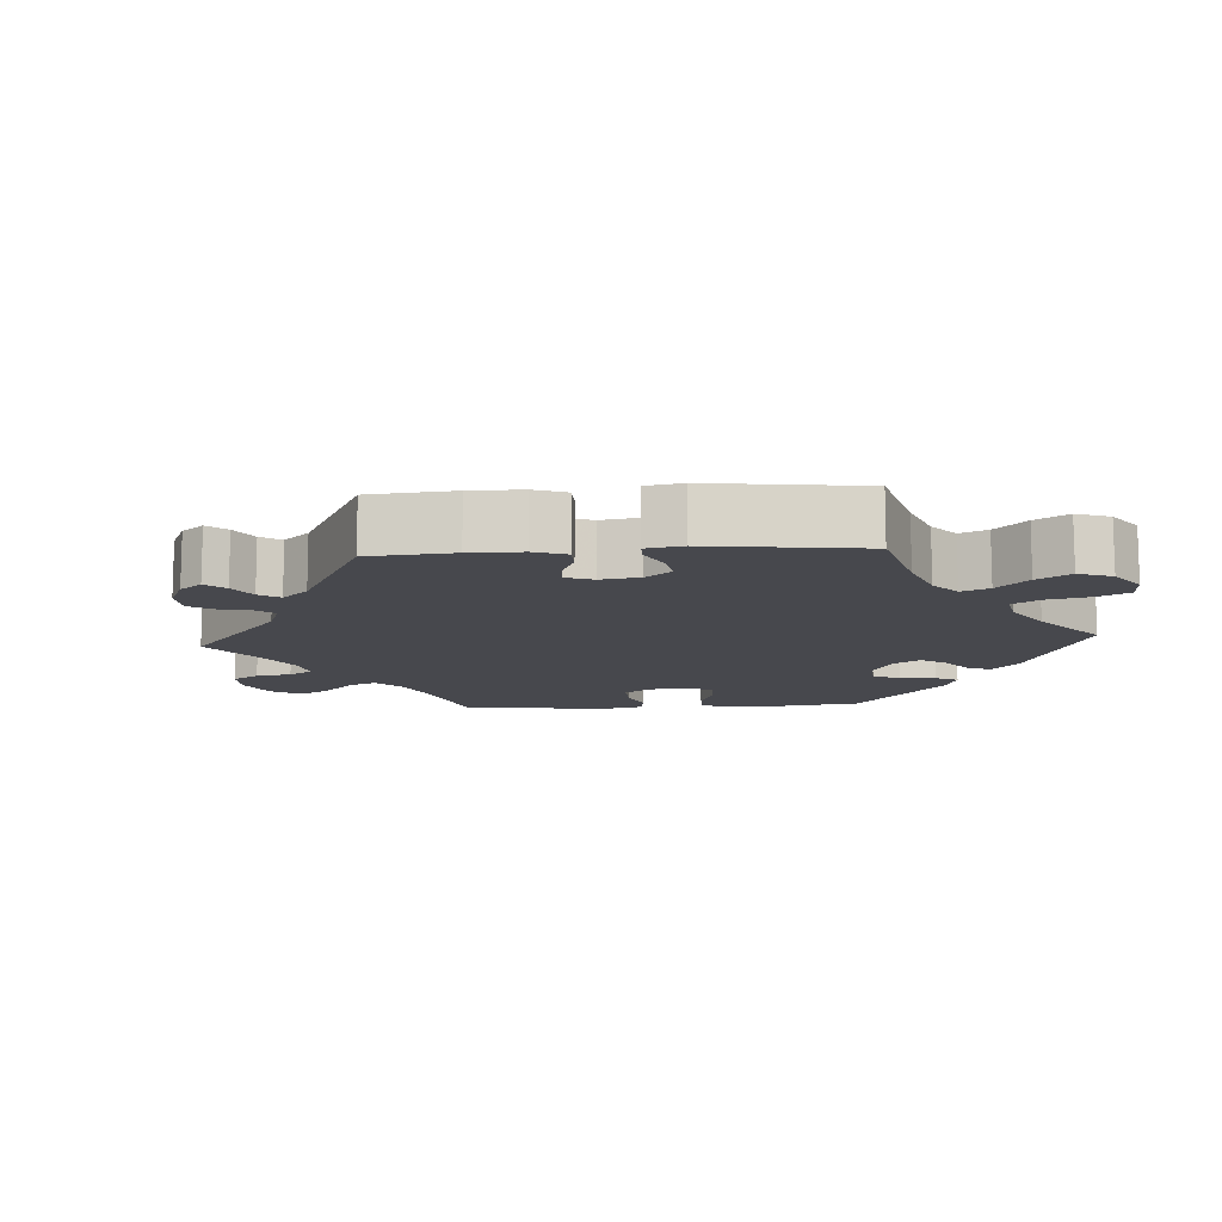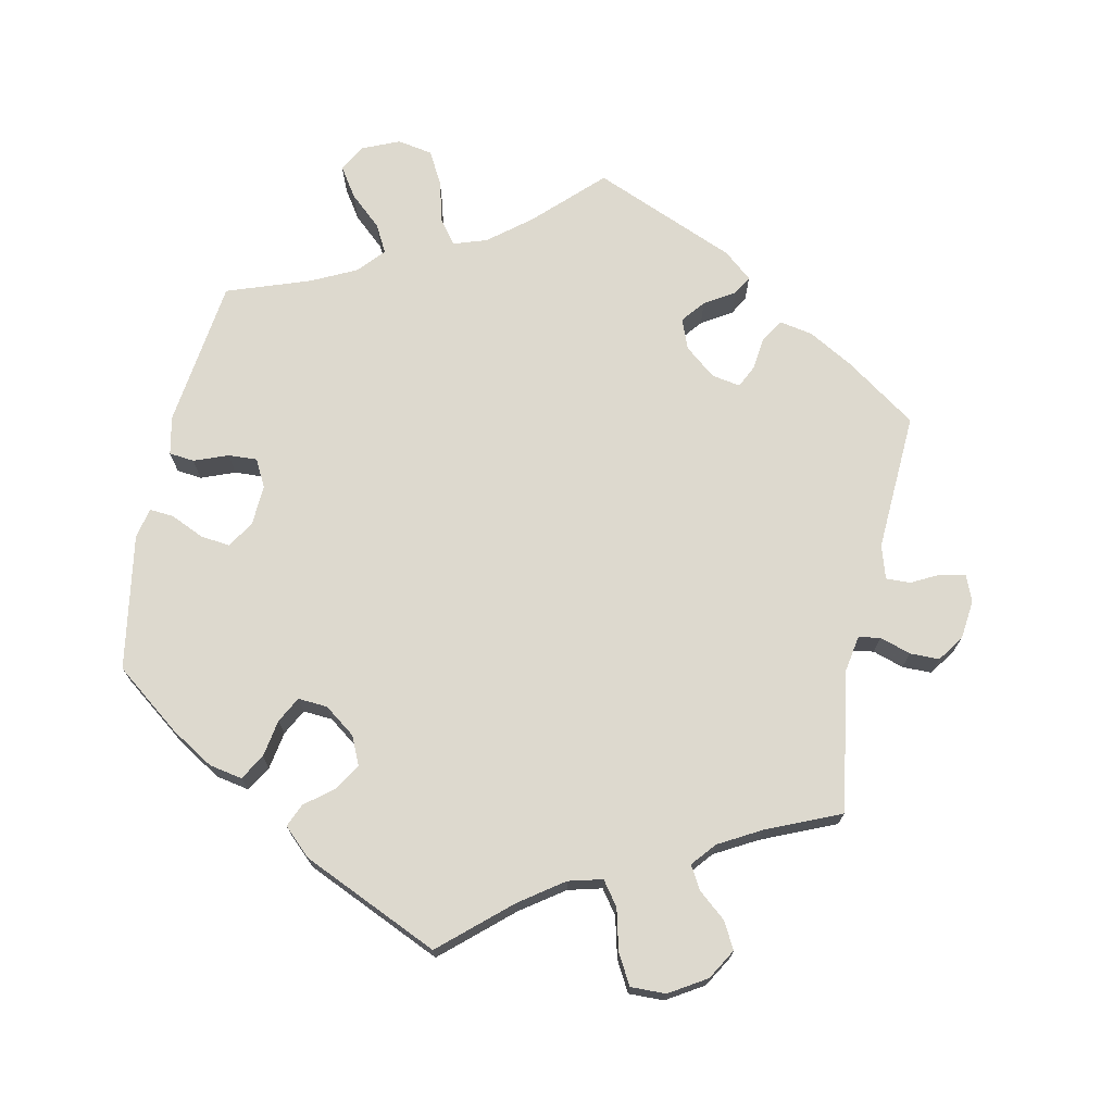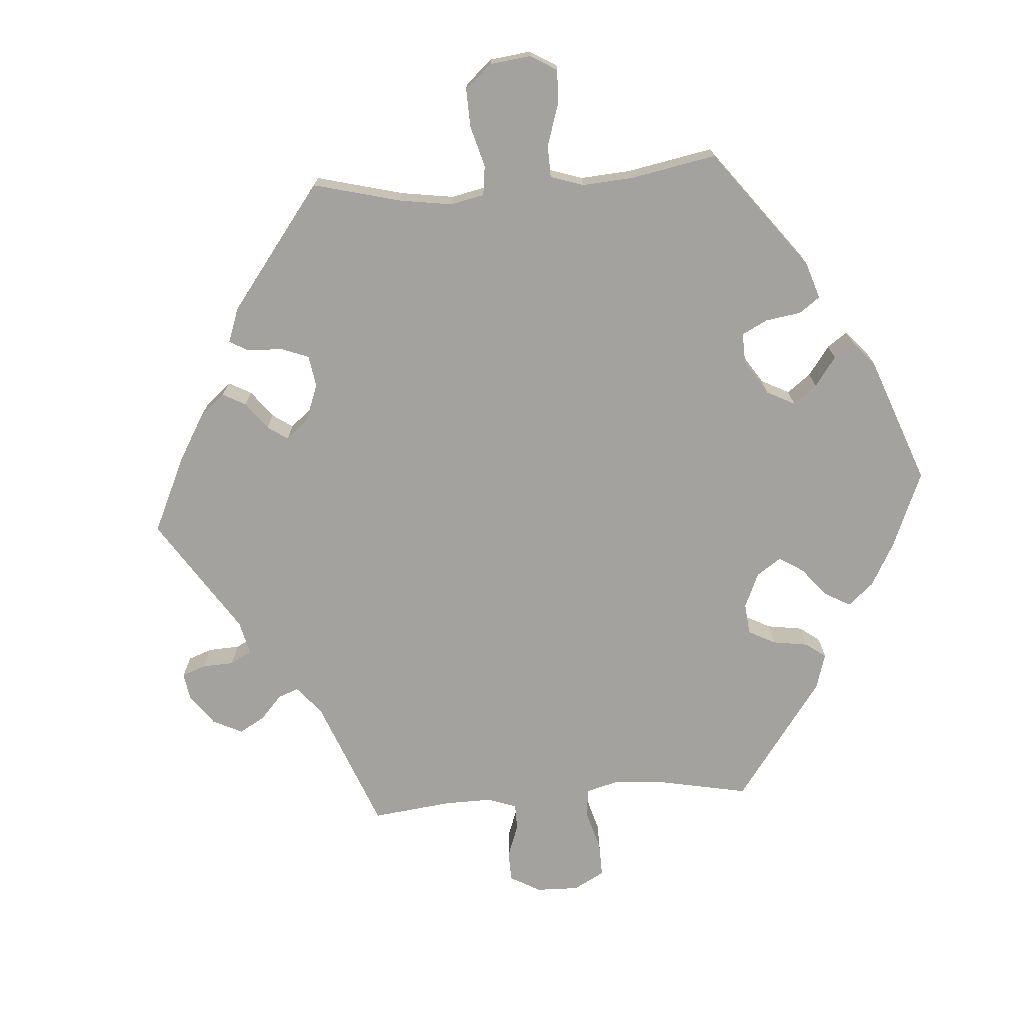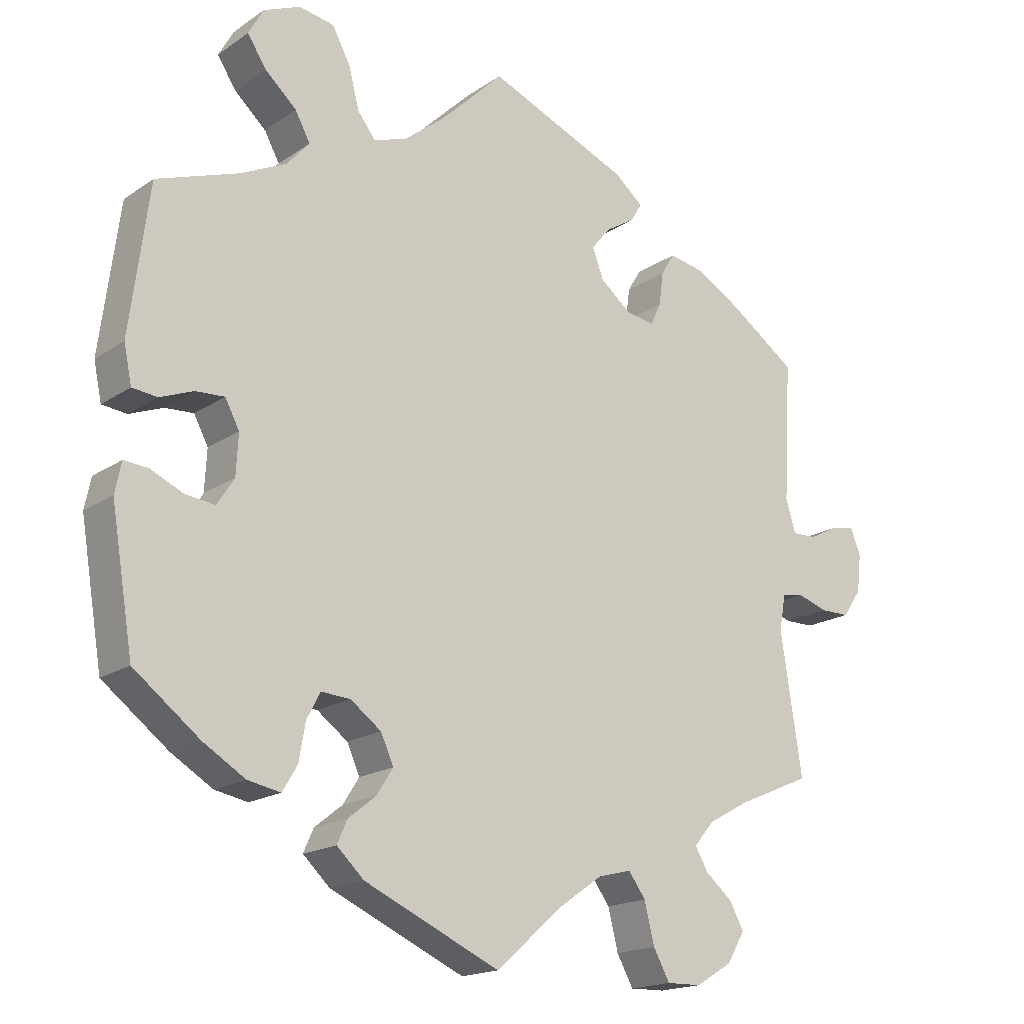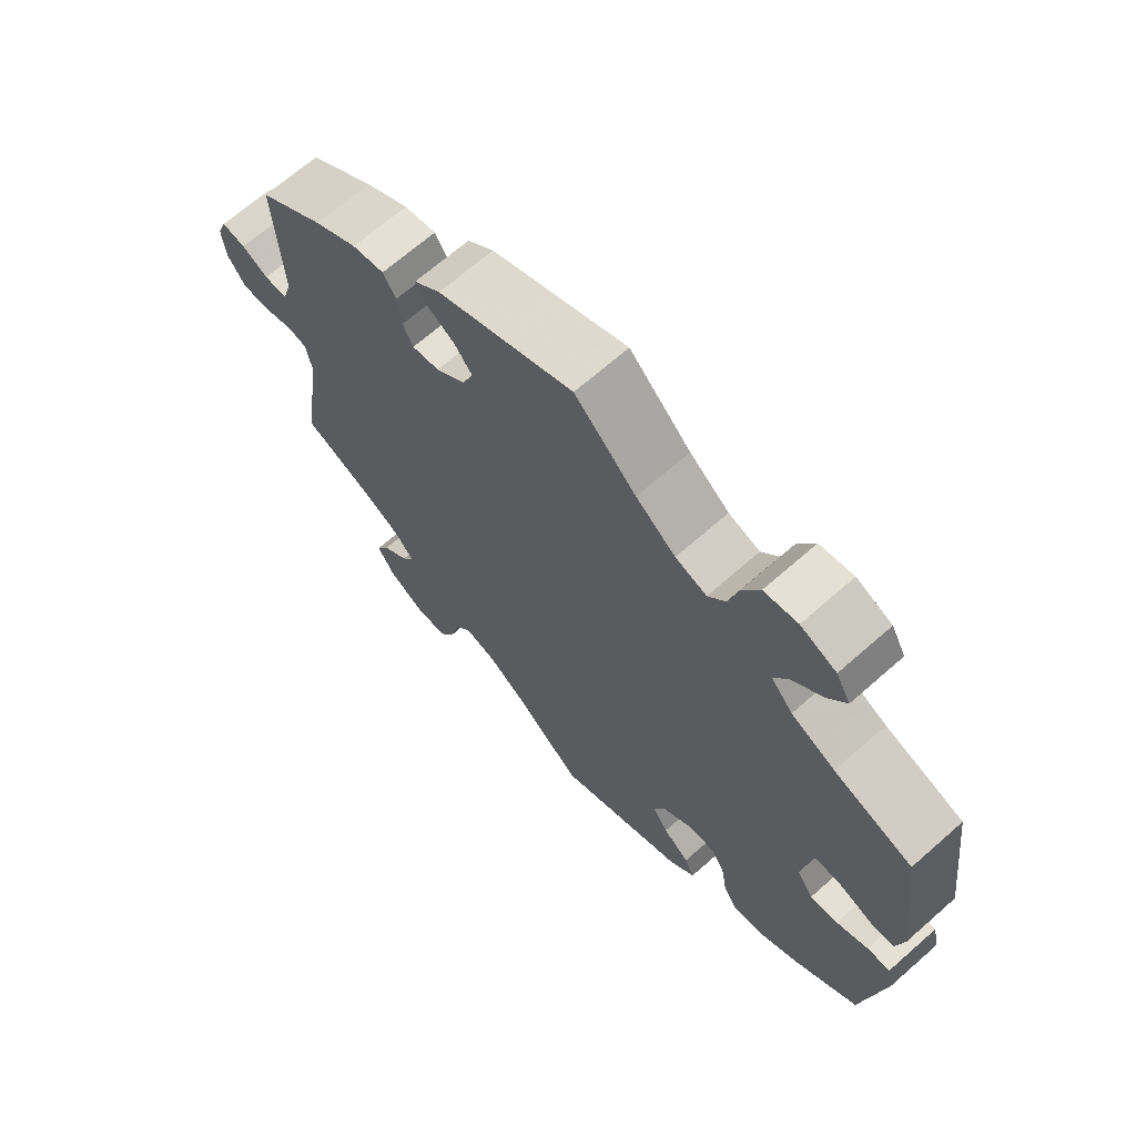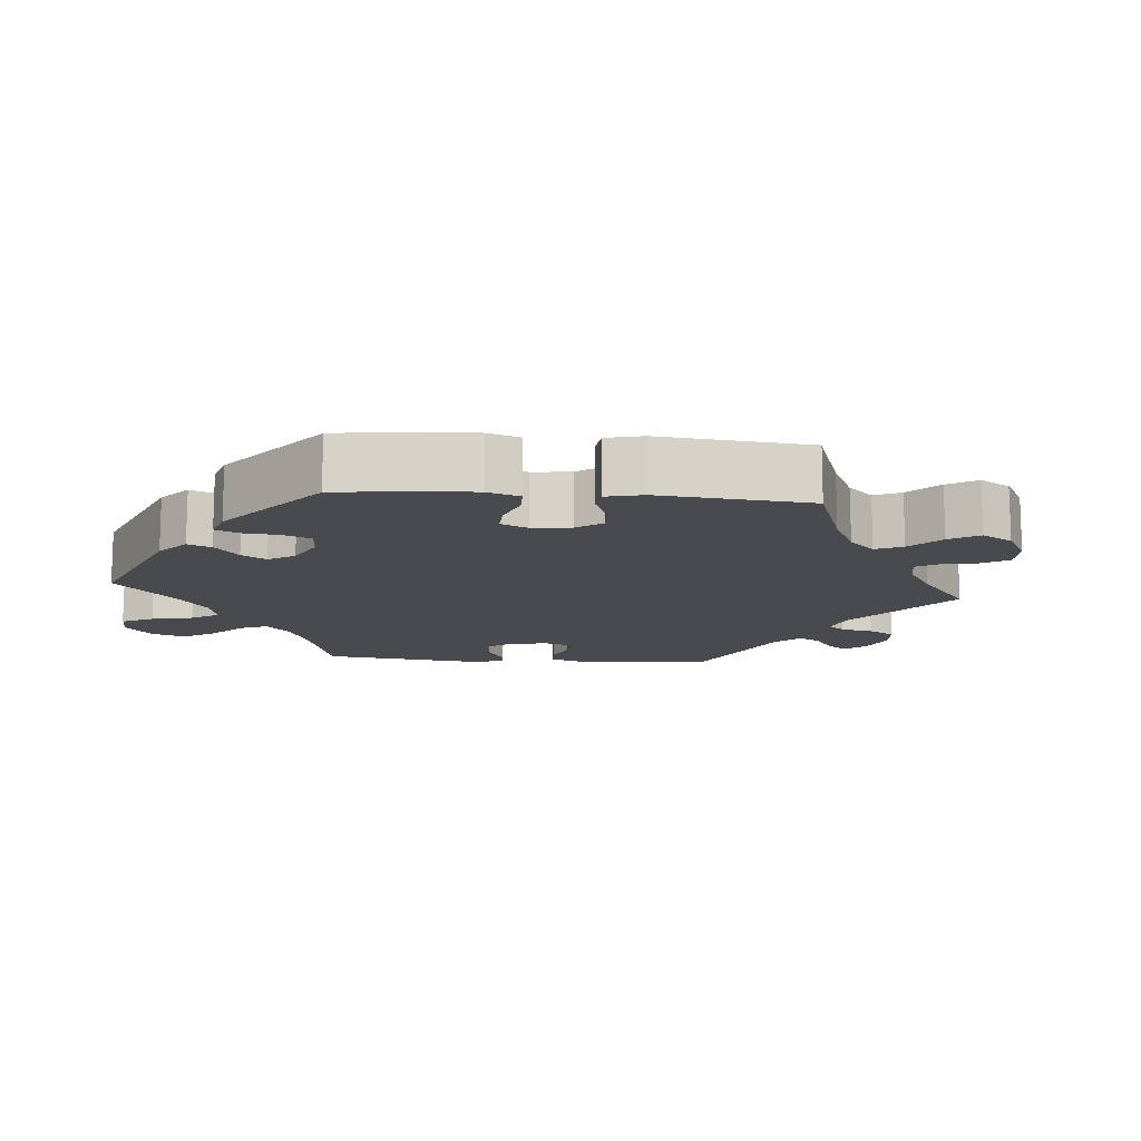
<metadata>
{"format":"obj","ext":"obj","renderer":"f3d","projection":"perspective","resolution":1024,"background":"white","views":[{"elev":-11.8,"azim":-26.2,"up":"+Y"},{"elev":71.8,"azim":-168.4,"up":"+Y"},{"elev":-72.5,"azim":34.2,"up":"+Y"},{"elev":-17.6,"azim":142.6,"up":"+Z"},{"elev":67.8,"azim":48.6,"up":"+Z"},{"elev":-12.9,"azim":145.0,"up":"+Y"}]}
</metadata>
<code>
v -0.471 0.07 -0.092
v -0.48 0.07 -0.042
v -0.51 0.07 -0.037
v -0.553 0.07 -0.051
v -0.594 0.07 -0.051
v -0.62 0.07 -0.013
v -0.626 0.07 0.04
v -0.612 0.07 0.076
v -0.577 0.07 0.07
v -0.538 0.07 0.05
v -0.504 0.07 0.049
v -0.49 0.07 0.095
v -0.501 0.07 0.289
v -0.404 0.07 0.357
v -0.341 0.07 0.393
v -0.294 0.07 0.402
v -0.275 0.07 0.371
v -0.269 0.07 0.324
v -0.254 0.07 0.293
v -0.214 0.07 0.3
v -0.171 0.07 0.335
v -0.155 0.07 0.377
v -0.181 0.07 0.409
v -0.223 0.07 0.435
v -0.238 0.07 0.461
v -0.199 0.07 0.494
v 0 0.07 0.578
v 0.09 0.07 0.49
v 0.148 0.07 0.444
v 0.194 0.07 0.429
v 0.219 0.07 0.462
v 0.234 0.07 0.52
v 0.259 0.07 0.567
v 0.308 0.07 0.576
v 0.36 0.07 0.554
v 0.381 0.07 0.516
v 0.354 0.07 0.475
v 0.31 0.07 0.435
v 0.289 0.07 0.396
v 0.321 0.07 0.36
v 0.385 0.07 0.329
v 0.5 0.07 0.289
v 0.527 0.07 0.082
v 0.516 0.07 0.029
v 0.481 0.07 0.025
v 0.434 0.07 0.043
v 0.394 0.07 0.045
v 0.374 0.07 0.007
v 0.377 0.07 -0.05
v 0.401 0.07 -0.087
v 0.442 0.07 -0.082
v 0.488 0.07 -0.061
v 0.522 0.07 -0.058
v 0.531 0.07 -0.101
v 0.5 0.07 -0.289
v 0.408 0.07 -0.36
v 0.349 0.07 -0.396
v 0.303 0.07 -0.405
v 0.282 0.07 -0.37
v 0.273 0.07 -0.318
v 0.254 0.07 -0.282
v 0.213 0.07 -0.285
v 0.17 0.07 -0.317
v 0.152 0.07 -0.357
v 0.175 0.07 -0.393
v 0.214 0.07 -0.424
v 0.228 0.07 -0.456
v 0.19 0.07 -0.492
v 0 0.07 -0.578
v -0.095 0.07 -0.495
v -0.155 0.07 -0.453
v -0.202 0.07 -0.441
v -0.226 0.07 -0.474
v -0.24 0.07 -0.531
v -0.263 0.07 -0.573
v -0.312 0.07 -0.572
v -0.363 0.07 -0.541
v -0.388 0.07 -0.499
v -0.368 0.07 -0.462
v -0.33 0.07 -0.43
v -0.312 0.07 -0.398
v -0.34 0.07 -0.365
v -0.398 0.07 -0.333
v -0.501 0.07 -0.289
v -0.471 0 -0.092
v -0.48 0 -0.042
v -0.51 0 -0.037
v -0.553 0 -0.051
v -0.594 0 -0.051
v -0.62 0 -0.013
v -0.626 0 0.04
v -0.612 0 0.076
v -0.577 0 0.07
v -0.538 0 0.05
v -0.504 0 0.049
v -0.49 0 0.095
v -0.501 0 0.289
v -0.404 0 0.357
v -0.341 0 0.393
v -0.294 0 0.402
v -0.275 0 0.371
v -0.269 0 0.324
v -0.254 0 0.293
v -0.214 0 0.3
v -0.171 0 0.335
v -0.155 0 0.377
v -0.181 0 0.409
v -0.223 0 0.435
v -0.238 0 0.461
v -0.199 0 0.494
v 0 0 0.578
v 0.09 0 0.49
v 0.148 0 0.444
v 0.194 0 0.429
v 0.219 0 0.462
v 0.234 0 0.52
v 0.259 0 0.567
v 0.308 0 0.576
v 0.36 0 0.554
v 0.381 0 0.516
v 0.354 0 0.475
v 0.31 0 0.435
v 0.289 0 0.396
v 0.321 0 0.36
v 0.385 0 0.329
v 0.5 0 0.289
v 0.527 0 0.082
v 0.516 0 0.029
v 0.481 0 0.025
v 0.434 0 0.043
v 0.394 0 0.045
v 0.374 0 0.007
v 0.377 0 -0.05
v 0.401 0 -0.087
v 0.442 0 -0.082
v 0.488 0 -0.061
v 0.522 0 -0.058
v 0.531 0 -0.101
v 0.5 0 -0.289
v 0.408 0 -0.36
v 0.349 0 -0.396
v 0.303 0 -0.405
v 0.282 0 -0.37
v 0.273 0 -0.318
v 0.254 0 -0.282
v 0.213 0 -0.285
v 0.17 0 -0.317
v 0.152 0 -0.357
v 0.175 0 -0.393
v 0.214 0 -0.424
v 0.228 0 -0.456
v 0.19 0 -0.492
v 0 0 -0.578
v -0.095 0 -0.495
v -0.155 0 -0.453
v -0.202 0 -0.441
v -0.226 0 -0.474
v -0.24 0 -0.531
v -0.263 0 -0.573
v -0.312 0 -0.572
v -0.363 0 -0.541
v -0.388 0 -0.499
v -0.368 0 -0.462
v -0.33 0 -0.43
v -0.312 0 -0.398
v -0.34 0 -0.365
v -0.398 0 -0.333
v -0.501 0 -0.289
f 83 84 1
f 82 83 1 2
f 81 82 2
f 77 78 79 80
f 77 80 81
f 76 77 81
f 73 74 75 76
f 72 73 76 81
f 71 72 81 2
f 67 68 69 70
f 65 66 67 70
f 64 65 70 71
f 63 64 71 2
f 57 58 59 60
f 57 60 61
f 56 57 61
f 55 56 61
f 54 55 61
f 51 52 53 54
f 50 51 54 61
f 49 50 61 62
f 43 44 45 46
f 41 42 43 46
f 40 41 46 47
f 39 40 47 48
f 35 36 37 38
f 35 38 39
f 34 35 39
f 31 32 33 34
f 30 31 34 39
f 29 30 39 48
f 25 26 27 28
f 23 24 25 28
f 22 23 28 29
f 21 22 29 48
f 15 16 17 18
f 15 18 19
f 12 13 14 15
f 11 12 15 19
f 7 8 9 10
f 7 10 11
f 6 7 11
f 3 4 5 6
f 2 3 6 11
f 20 21 48 49
f 20 49 62 63
f 19 20 63
f 2 11 19 63
f 85 168 167
f 86 85 167 166
f 86 166 165
f 164 163 162 161
f 165 164 161
f 165 161 160
f 160 159 158 157
f 165 160 157 156
f 86 165 156 155
f 154 153 152 151
f 154 151 150 149
f 155 154 149 148
f 86 155 148 147
f 144 143 142 141
f 145 144 141
f 145 141 140
f 145 140 139
f 145 139 138
f 138 137 136 135
f 145 138 135 134
f 146 145 134 133
f 130 129 128 127
f 130 127 126 125
f 131 130 125 124
f 132 131 124 123
f 122 121 120 119
f 123 122 119
f 123 119 118
f 118 117 116 115
f 123 118 115 114
f 132 123 114 113
f 112 111 110 109
f 112 109 108 107
f 113 112 107 106
f 132 113 106 105
f 102 101 100 99
f 103 102 99
f 99 98 97 96
f 103 99 96 95
f 94 93 92 91
f 95 94 91
f 95 91 90
f 90 89 88 87
f 95 90 87 86
f 133 132 105 104
f 147 146 133 104
f 147 104 103
f 147 103 95 86
f 1 85 86 2
f 2 86 87 3
f 3 87 88 4
f 4 88 89 5
f 5 89 90 6
f 6 90 91 7
f 7 91 92 8
f 8 92 93 9
f 9 93 94 10
f 10 94 95 11
f 11 95 96 12
f 12 96 97 13
f 13 97 98 14
f 14 98 99 15
f 15 99 100 16
f 16 100 101 17
f 17 101 102 18
f 18 102 103 19
f 19 103 104 20
f 20 104 105 21
f 21 105 106 22
f 22 106 107 23
f 23 107 108 24
f 24 108 109 25
f 25 109 110 26
f 26 110 111 27
f 27 111 112 28
f 28 112 113 29
f 29 113 114 30
f 30 114 115 31
f 31 115 116 32
f 32 116 117 33
f 33 117 118 34
f 34 118 119 35
f 35 119 120 36
f 36 120 121 37
f 37 121 122 38
f 38 122 123 39
f 39 123 124 40
f 40 124 125 41
f 41 125 126 42
f 42 126 127 43
f 43 127 128 44
f 44 128 129 45
f 45 129 130 46
f 46 130 131 47
f 47 131 132 48
f 48 132 133 49
f 49 133 134 50
f 50 134 135 51
f 51 135 136 52
f 52 136 137 53
f 53 137 138 54
f 54 138 139 55
f 55 139 140 56
f 56 140 141 57
f 57 141 142 58
f 58 142 143 59
f 59 143 144 60
f 60 144 145 61
f 61 145 146 62
f 62 146 147 63
f 63 147 148 64
f 64 148 149 65
f 65 149 150 66
f 66 150 151 67
f 67 151 152 68
f 68 152 153 69
f 69 153 154 70
f 70 154 155 71
f 71 155 156 72
f 72 156 157 73
f 73 157 158 74
f 74 158 159 75
f 75 159 160 76
f 76 160 161 77
f 77 161 162 78
f 78 162 163 79
f 79 163 164 80
f 80 164 165 81
f 81 165 166 82
f 82 166 167 83
f 83 167 168 84
f 84 168 85 1

</code>
